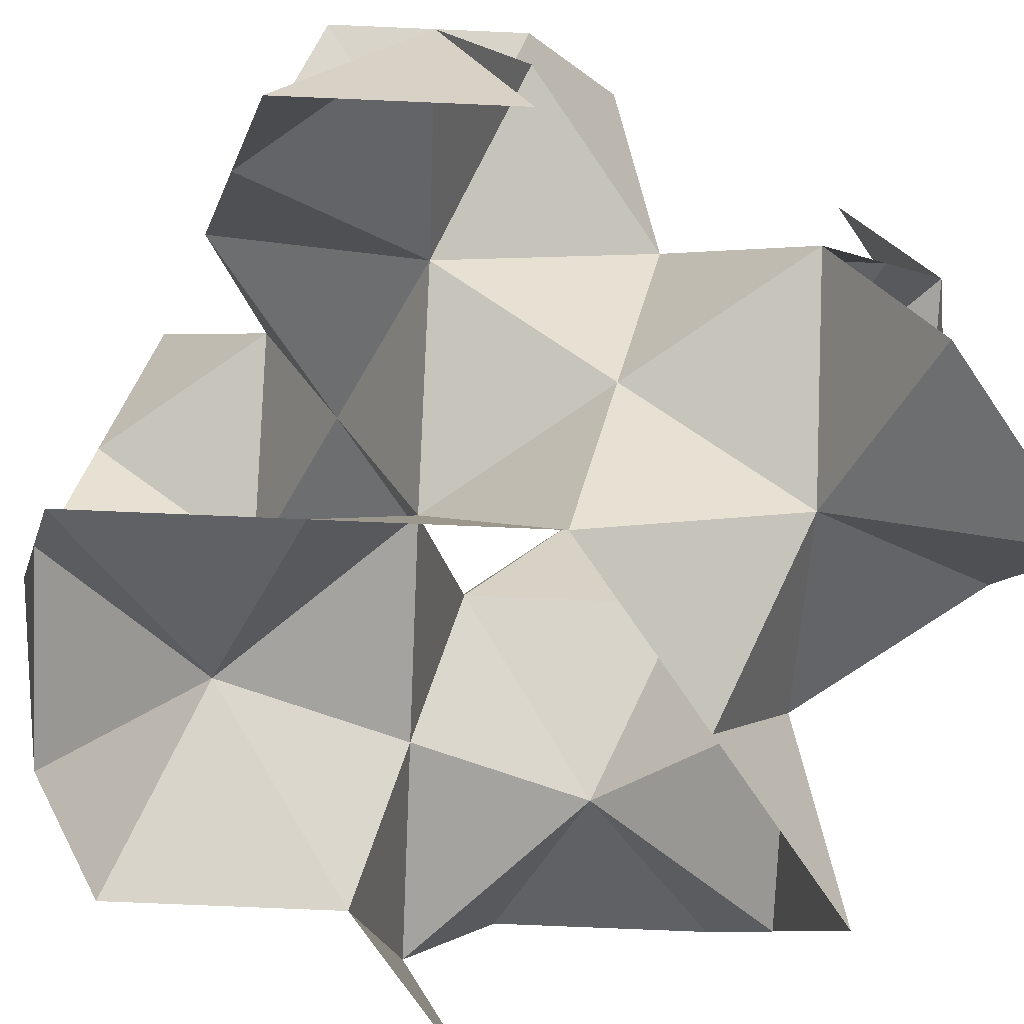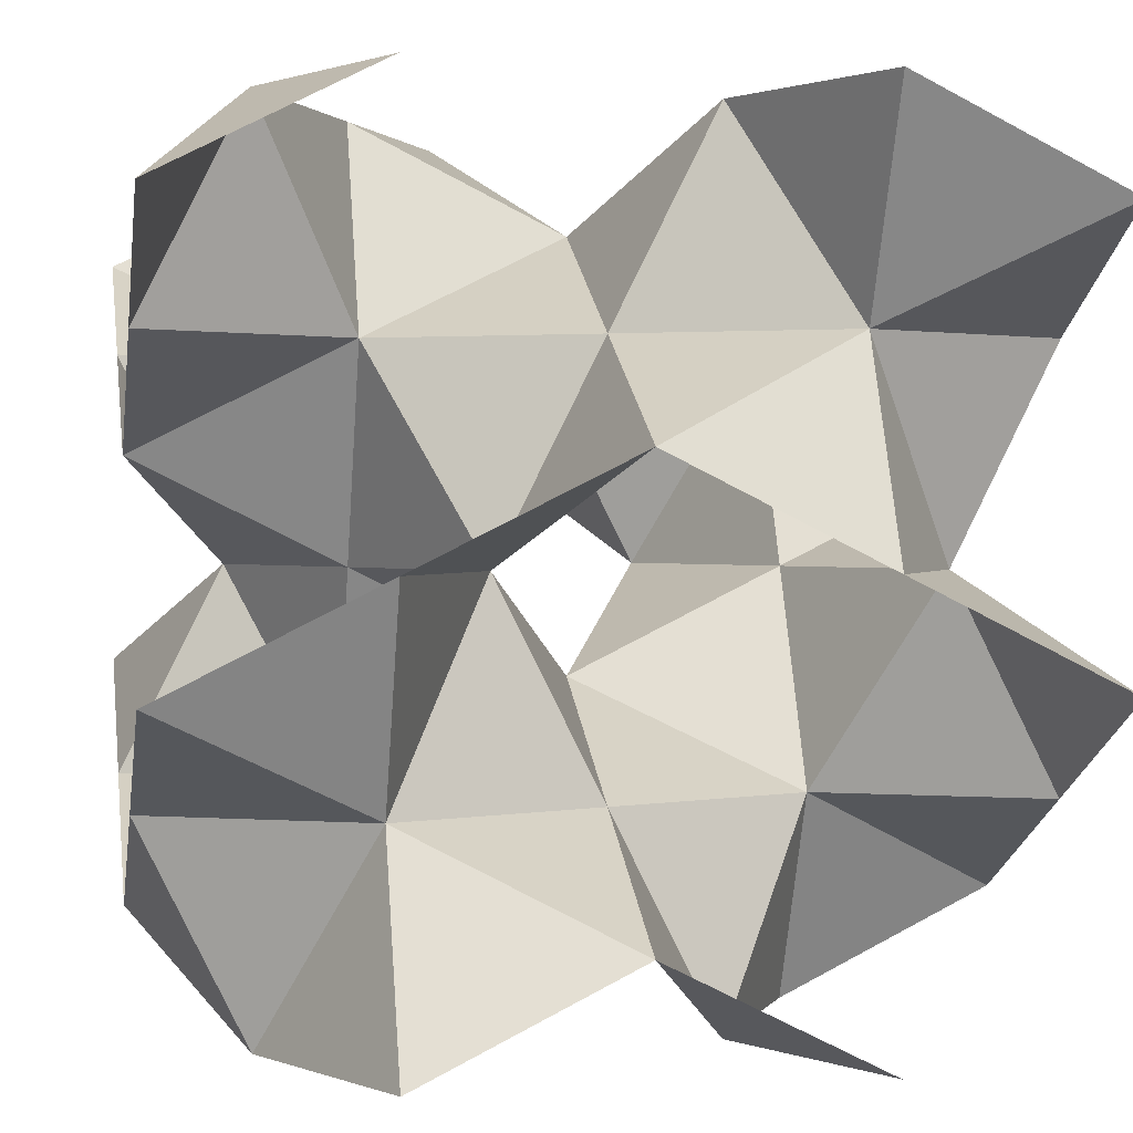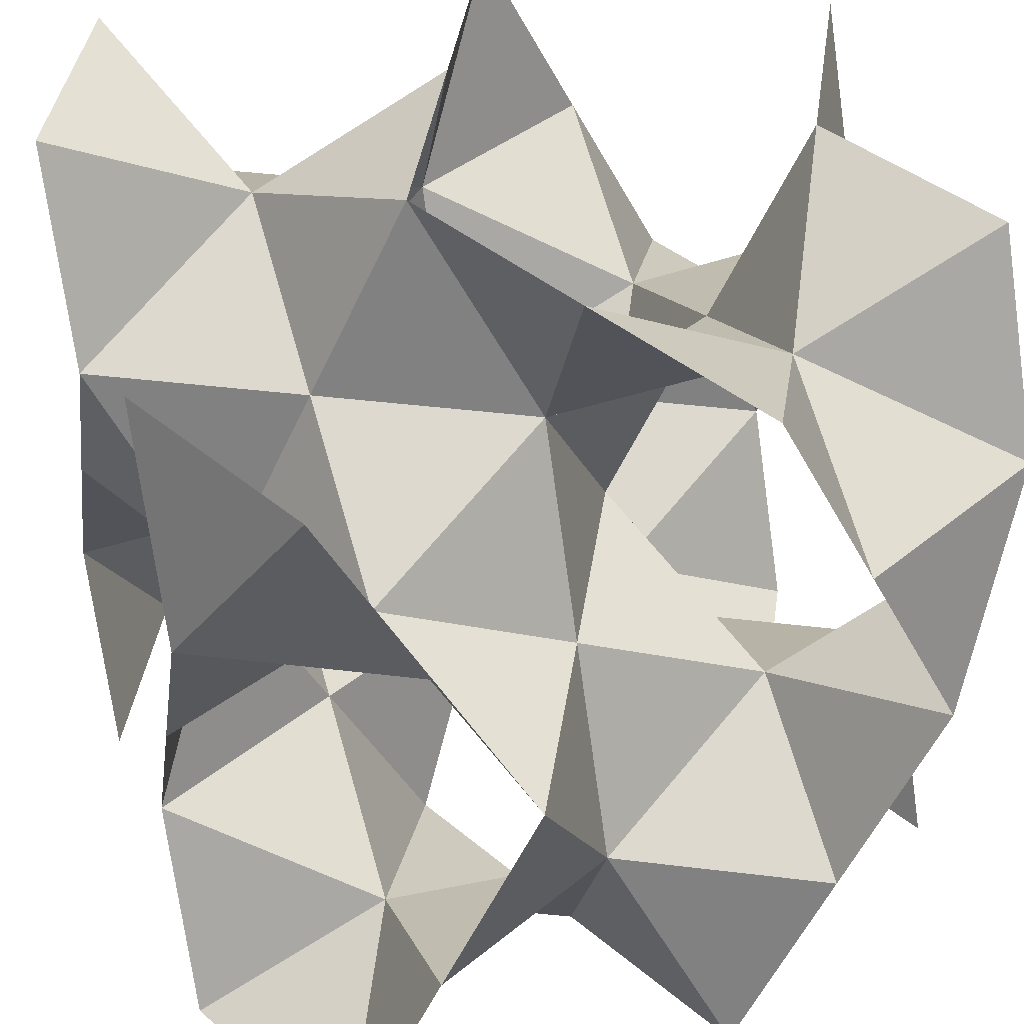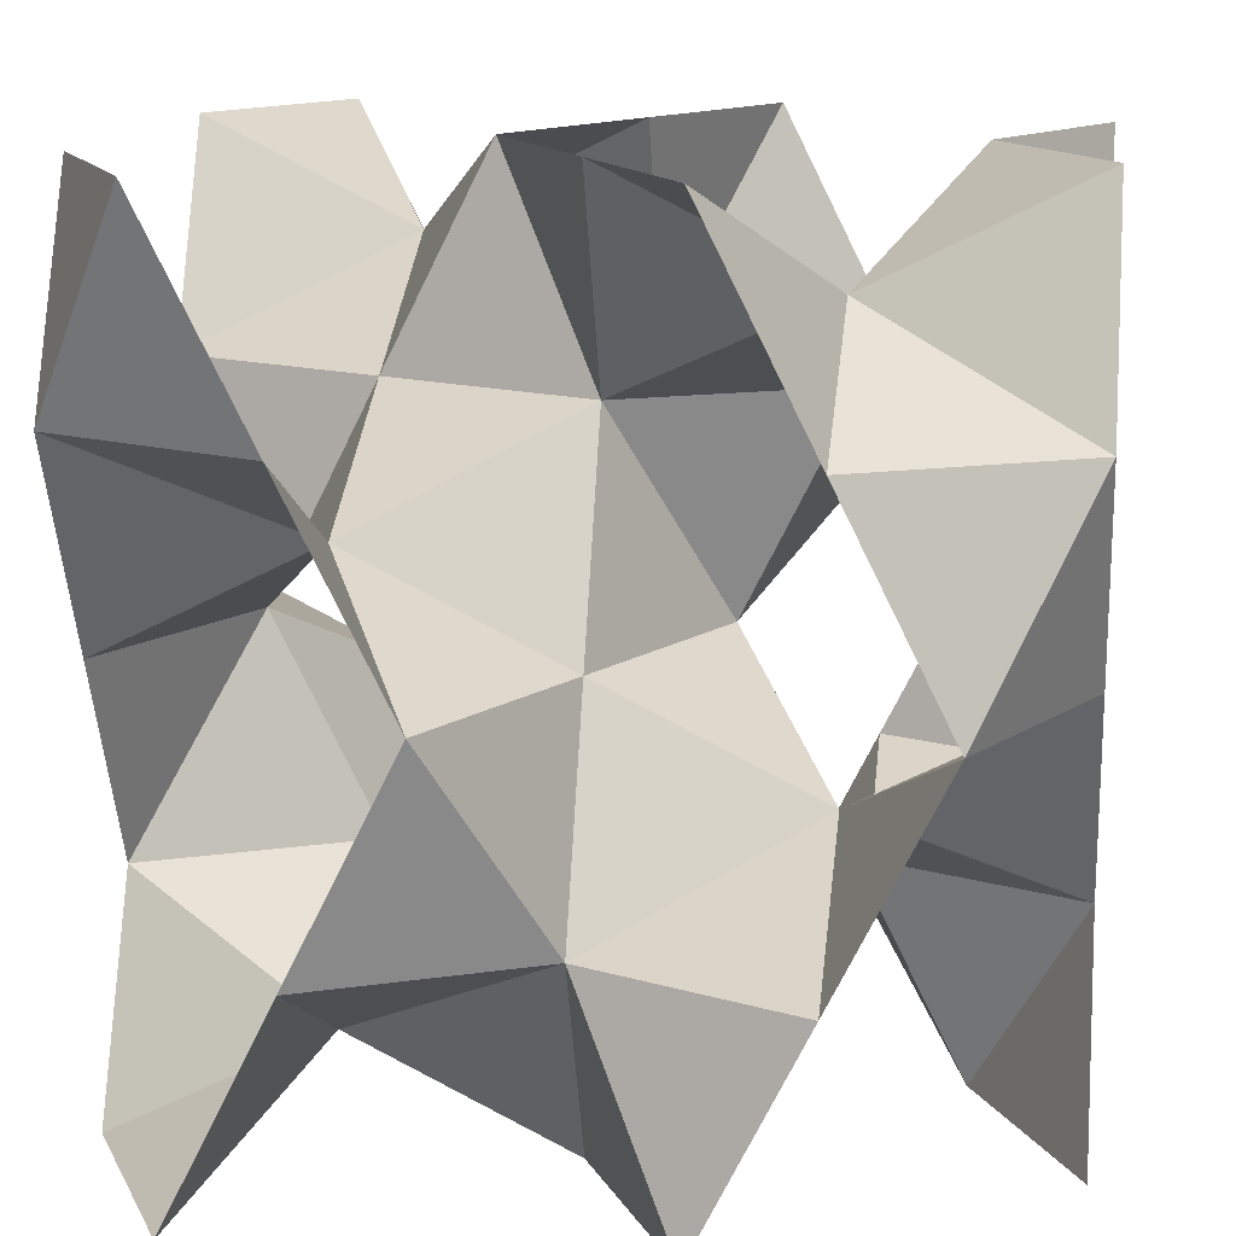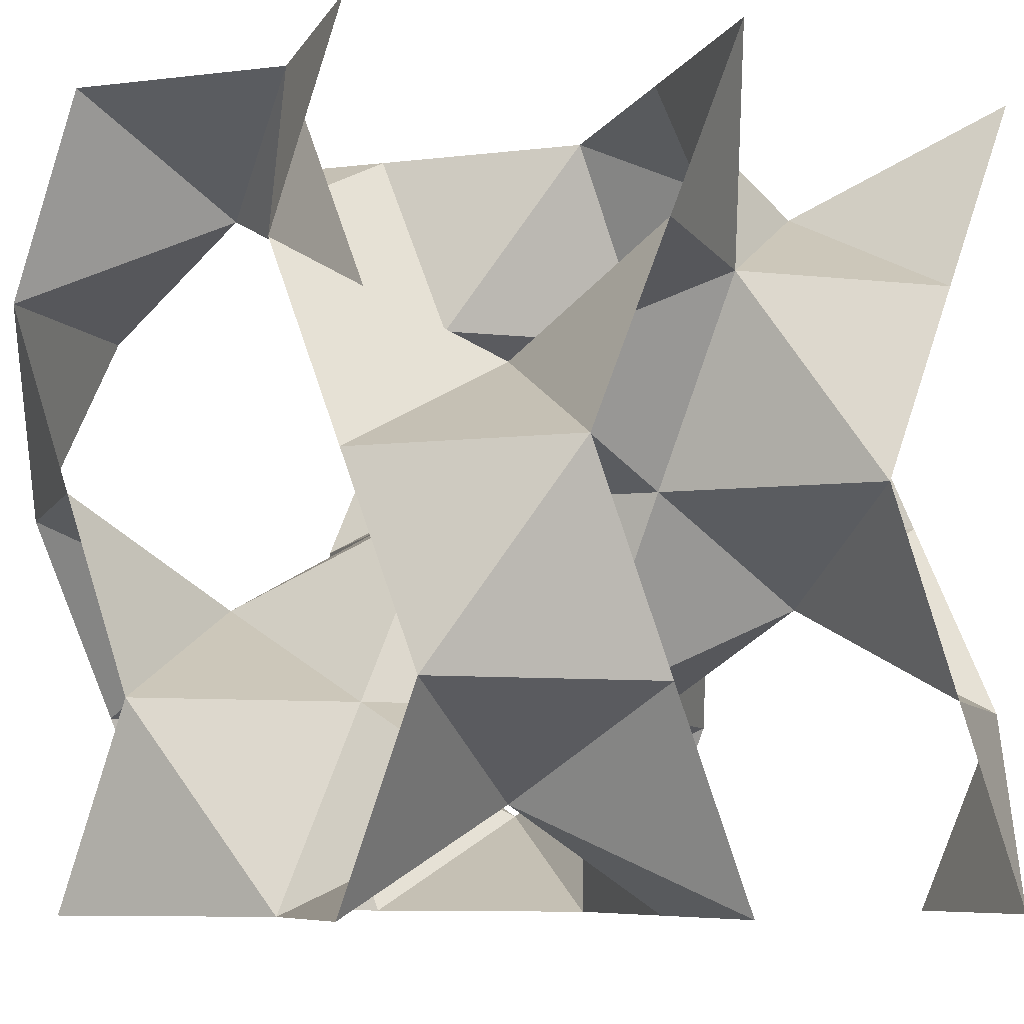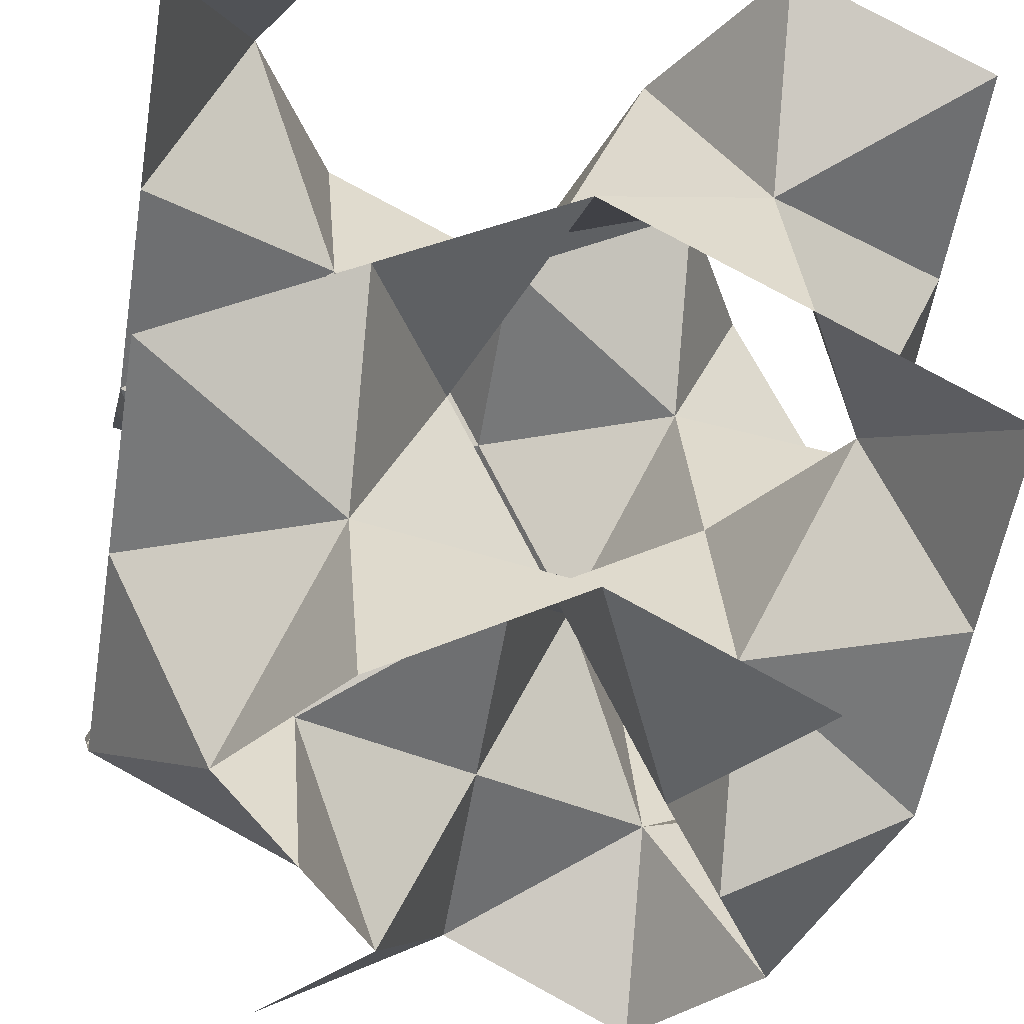
<metadata>
{"format":"obj","ext":"obj","renderer":"f3d","projection":"perspective","resolution":1024,"background":"white","views":[{"elev":-75.5,"azim":151.0,"up":"+Z"},{"elev":1.0,"azim":-10.0,"up":"+Y"},{"elev":41.1,"azim":-108.1,"up":"+Z"},{"elev":13.1,"azim":-82.3,"up":"+Z"},{"elev":-7.6,"azim":45.7,"up":"+Z"},{"elev":-30.2,"azim":-10.7,"up":"+Y"}]}
</metadata>
<code>
g object_1
v -20 -15 0
v -10 -20 0
v -15 -20 10
v -20 -15 0
v -15 -20 10
v -20 -10 10
v -20 -15 0
v -10 -10 -5
v -10 -20 0
v -15 -20 10
v -10 -20 20
v -10 -10 15
v -20 -10 10
v -15 -20 10
v -10 -10 15
v -10 -20 20
v 0 -15 20
v -10 -10 15
v -20 -10 10
v -10 -10 15
v -20 -5 20
v -20 -5 20
v -10 -10 15
v -10 0 20
v -10 -10 15
v -5 0 10
v -10 0 20
v -10 -10 15
v 0 -15 20
v 0 -10 10
v -10 -10 15
v 0 -10 10
v -5 0 10
v -5 0 10
v 0 -10 10
v 0 -5 0
v -10 0 20
v -5 0 10
v 0 5 20
v 0 -15 20
v 5 -20 10
v 0 -10 10
v -10 10 5
v 0 15 0
v 0 10 10
v -10 10 5
v 0 10 10
v -5 0 10
v -10 10 5
v -10 20 0
v 0 15 0
v 0 10 10
v 0 15 0
v 5 20 10
v -10 0 0
v -10 10 5
v -5 0 10
v -20 5 0
v -10 10 5
v -10 0 0
v -10 0 0
v -5 0 10
v 0 -5 0
v -5 0 10
v 0 10 10
v 0 5 20
v -20 5 0
v -20 10 10
v -10 10 5
v -20 10 10
v -15 20 10
v -10 10 5
v -15 20 10
v -10 20 0
v -10 10 5
v -10 20 0
v -5 20 -10
v 0 15 0
v -20 5 0
v -10 0 0
v -15 0 -10
v -20 10 10
v -20 15 20
v -15 20 10
v -20 15 20
v -10 20 20
v -15 20 10
v 0 -15 20
v 10 -20 20
v 5 -20 10
v 0 -10 10
v 5 -20 10
v 10 -10 5
v 10 0 20
v 15 0 10
v 20 -5 20
v 10 0 20
v 10 10 15
v 15 0 10
v 15 0 10
v 20 -10 10
v 20 -5 20
v 10 -10 5
v 20 -10 10
v 15 0 10
v 5 -20 10
v 10 -20 0
v 10 -10 5
v 10 -20 0
v 20 -15 0
v 10 -10 5
v 0 -5 0
v 10 -10 5
v 10 0 0
v 10 -10 5
v 15 0 10
v 10 0 0
v 10 0 0
v 15 0 10
v 20 5 0
v 10 -10 5
v 20 -15 0
v 20 -10 10
v 0 -10 10
v 10 -10 5
v 0 -5 0
v 0 -5 0
v 10 0 0
v 5 0 -10
v 10 -20 0
v 15 -20 -10
v 20 -15 0
v 5 20 10
v 10 20 20
v 10 10 15
v 10 10 15
v 10 20 20
v 20 15 20
v 10 10 15
v 20 15 20
v 20 10 10
v 10 10 15
v 20 10 10
v 15 0 10
v 0 10 10
v 5 20 10
v 10 10 15
v 0 5 20
v 0 10 10
v 10 10 15
v 0 5 20
v 10 10 15
v 10 0 20
v 15 0 10
v 20 10 10
v 20 5 0
v 10 0 0
v 20 5 0
v 10 10 -5
v 0 15 0
v 10 20 0
v 5 20 10
v 0 15 0
v 10 10 -5
v 10 20 0
v -10 -10 -5
v -10 0 0
v 0 -5 0
v 10 20 -20
v 15 20 -10
v 20 15 -20
v 15 20 -10
v 20 10 -10
v 20 15 -20
v 10 10 -5
v 20 10 -10
v 15 20 -10
v 15 -20 -10
v 20 -10 -10
v 20 -15 0
v 10 -10 -15
v 20 -10 -10
v 15 -20 -10
v 0 -10 -10
v 0 -5 0
v 5 0 -10
v 5 0 -10
v 10 0 0
v 10 10 -5
v 5 0 -10
v 10 0 -20
v 10 -10 -15
v 0 -10 -10
v 5 0 -10
v 10 -10 -15
v 0 5 -20
v 10 0 -20
v 5 0 -10
v 10 -10 -15
v 10 0 -20
v 20 -5 -20
v 0 -15 -20
v 0 -10 -10
v 10 -10 -15
v -10 -10 -5
v 0 -5 0
v 0 -10 -10
v -20 -5 -20
v -10 0 -20
v -15 0 -10
v -20 -10 -10
v -20 -5 -20
v -15 0 -10
v -15 0 -10
v -10 0 -20
v -10 10 -15
v -20 -10 -10
v -15 0 -10
v -10 -10 -5
v -10 -20 -20
v -5 -20 -10
v 0 -15 -20
v -5 -20 -10
v 0 -10 -10
v 0 -15 -20
v 0 -15 -20
v 10 -10 -15
v 10 -20 -20
v 10 -20 -20
v 10 -10 -15
v 15 -20 -10
v 10 -10 -15
v 20 -5 -20
v 20 -10 -10
v -10 -10 -5
v 0 -10 -10
v -5 -20 -10
v -15 0 -10
v -10 0 0
v -10 -10 -5
v -10 -20 0
v -10 -10 -5
v -5 -20 -10
v -20 -15 0
v -20 -10 -10
v -10 -10 -5
v 0 5 -20
v 5 0 -10
v 0 10 -10
v 0 10 -10
v 5 0 -10
v 10 10 -5
v 0 10 -10
v 10 10 -5
v 0 15 0
v -10 10 -15
v 0 5 -20
v 0 10 -10
v -20 5 0
v -15 0 -10
v -20 10 -10
v -20 10 -10
v -15 0 -10
v -10 10 -15
v -5 20 -10
v 0 10 -10
v 0 15 0
v 10 10 -5
v 15 20 -10
v 10 20 0
v 10 10 -5
v 20 5 0
v 20 10 -10
v -10 10 -15
v 0 10 -10
v -5 20 -10
v -10 0 -20
v 0 5 -20
v -10 10 -15
v -20 15 -20
v -10 10 -15
v -10 20 -20
v -10 10 -15
v -5 20 -10
v -10 20 -20
v -20 10 -10
v -10 10 -15
v -20 15 -20
f 1 2 3
f 4 5 6
f 7 8 9
f 10 11 12
f 13 14 15
f 16 17 18
f 19 20 21
f 22 23 24
f 25 26 27
f 28 29 30
f 31 32 33
f 34 35 36
f 37 38 39
f 40 41 42
f 43 44 45
f 46 47 48
f 49 50 51
f 52 53 54
f 55 56 57
f 58 59 60
f 61 62 63
f 64 65 66
f 67 68 69
f 70 71 72
f 73 74 75
f 76 77 78
f 79 80 81
f 82 83 84
f 85 86 87
f 88 89 90
f 91 92 93
f 94 95 96
f 97 98 99
f 100 101 102
f 103 104 105
f 106 107 108
f 109 110 111
f 112 113 114
f 115 116 117
f 118 119 120
f 121 122 123
f 124 125 126
f 127 128 129
f 130 131 132
f 133 134 135
f 136 137 138
f 139 140 141
f 142 143 144
f 145 146 147
f 148 149 150
f 151 152 153
f 154 155 156
f 157 158 159
f 160 161 162
f 163 164 165
f 166 167 168
f 169 170 171
f 172 173 174
f 175 176 177
f 178 179 180
f 181 182 183
f 184 185 186
f 187 188 189
f 190 191 192
f 193 194 195
f 196 197 198
f 199 200 201
f 202 203 204
f 205 206 207
f 208 209 210
f 211 212 213
f 214 215 216
f 217 218 219
f 220 221 222
f 223 224 225
f 226 227 228
f 229 230 231
f 232 233 234
f 235 236 237
f 238 239 240
f 241 242 243
f 244 245 246
f 247 248 249
f 250 251 252
f 253 254 255
f 256 257 258
f 259 260 261
f 262 263 264
f 265 266 267
f 268 269 270
f 271 272 273
f 274 275 276
f 277 278 279
f 280 281 282
f 283 284 285
f 286 287 288

</code>
